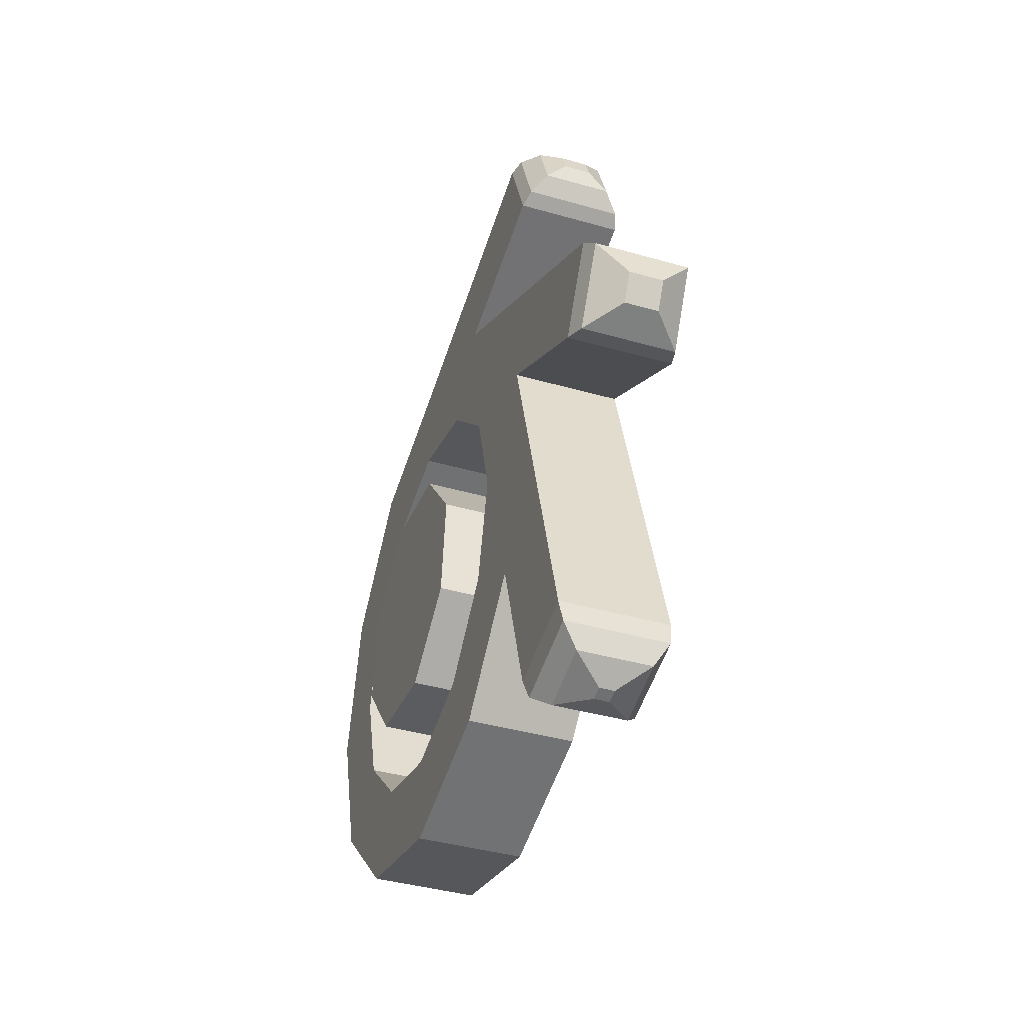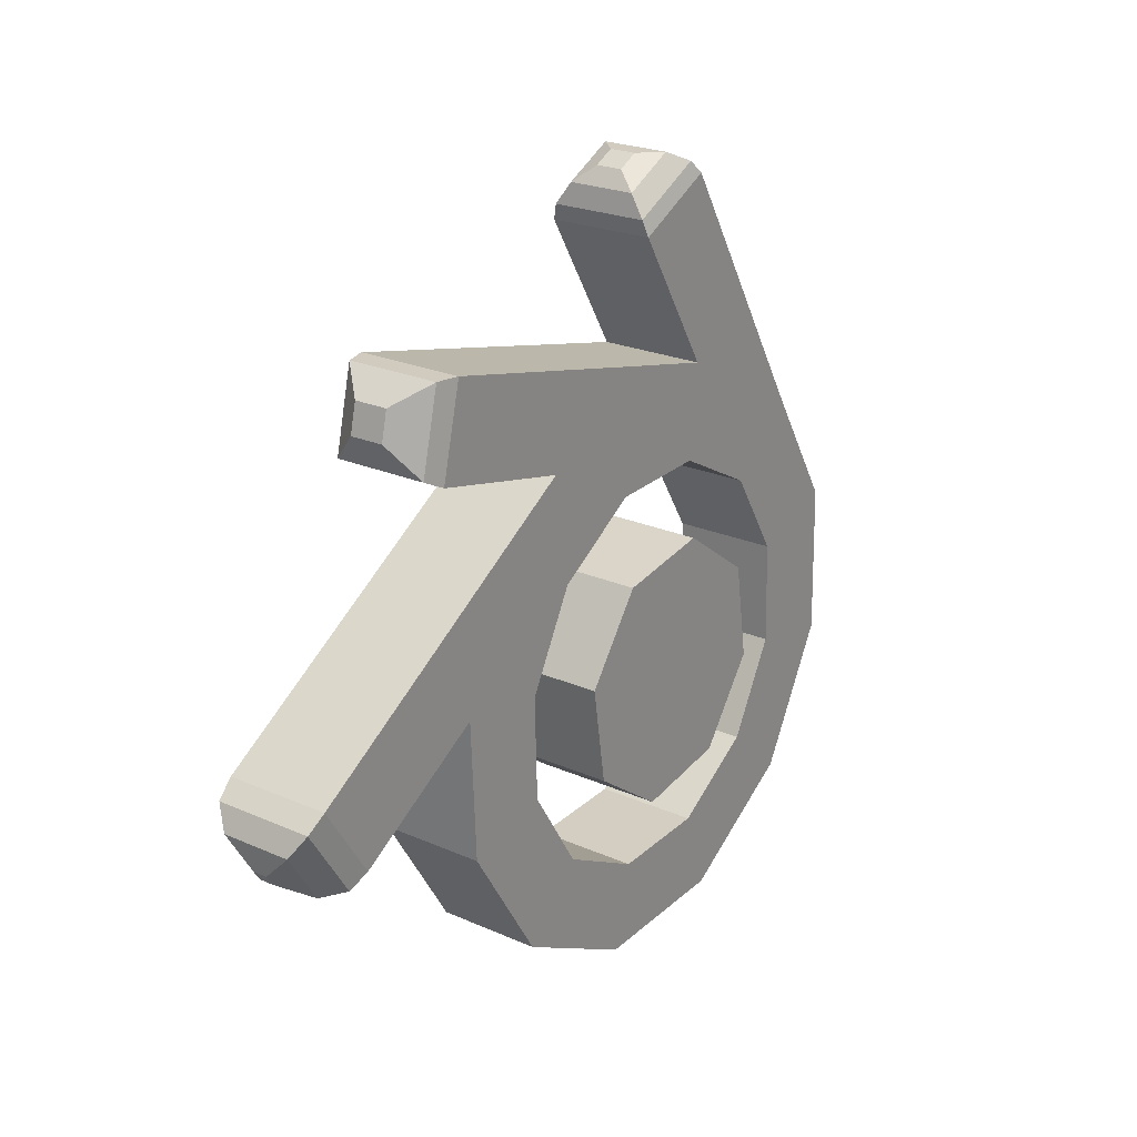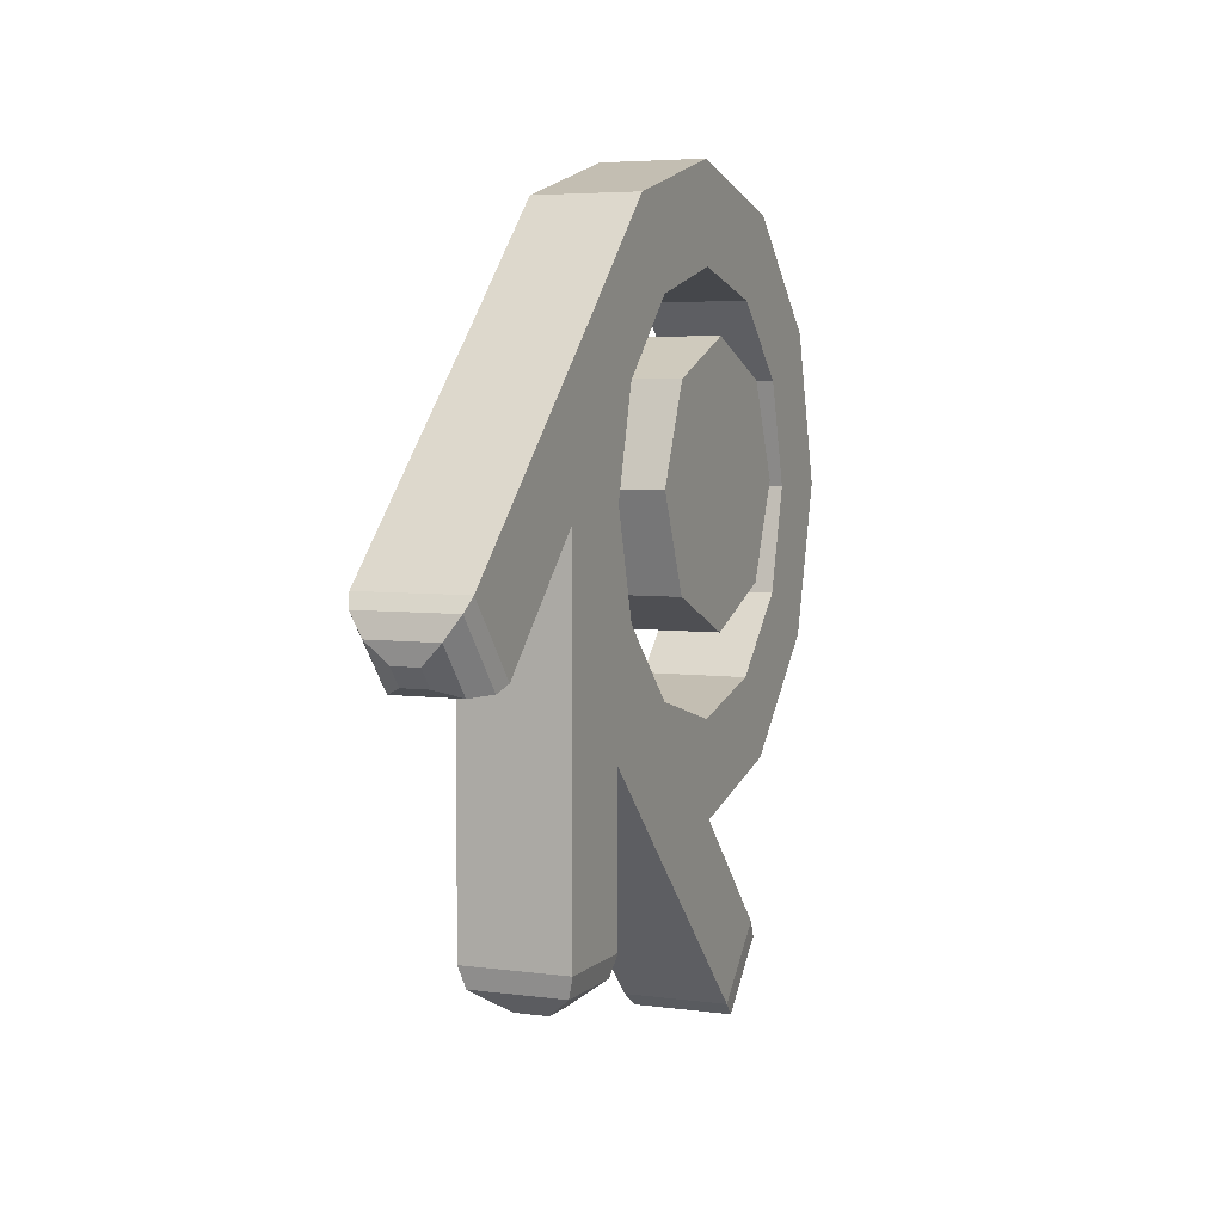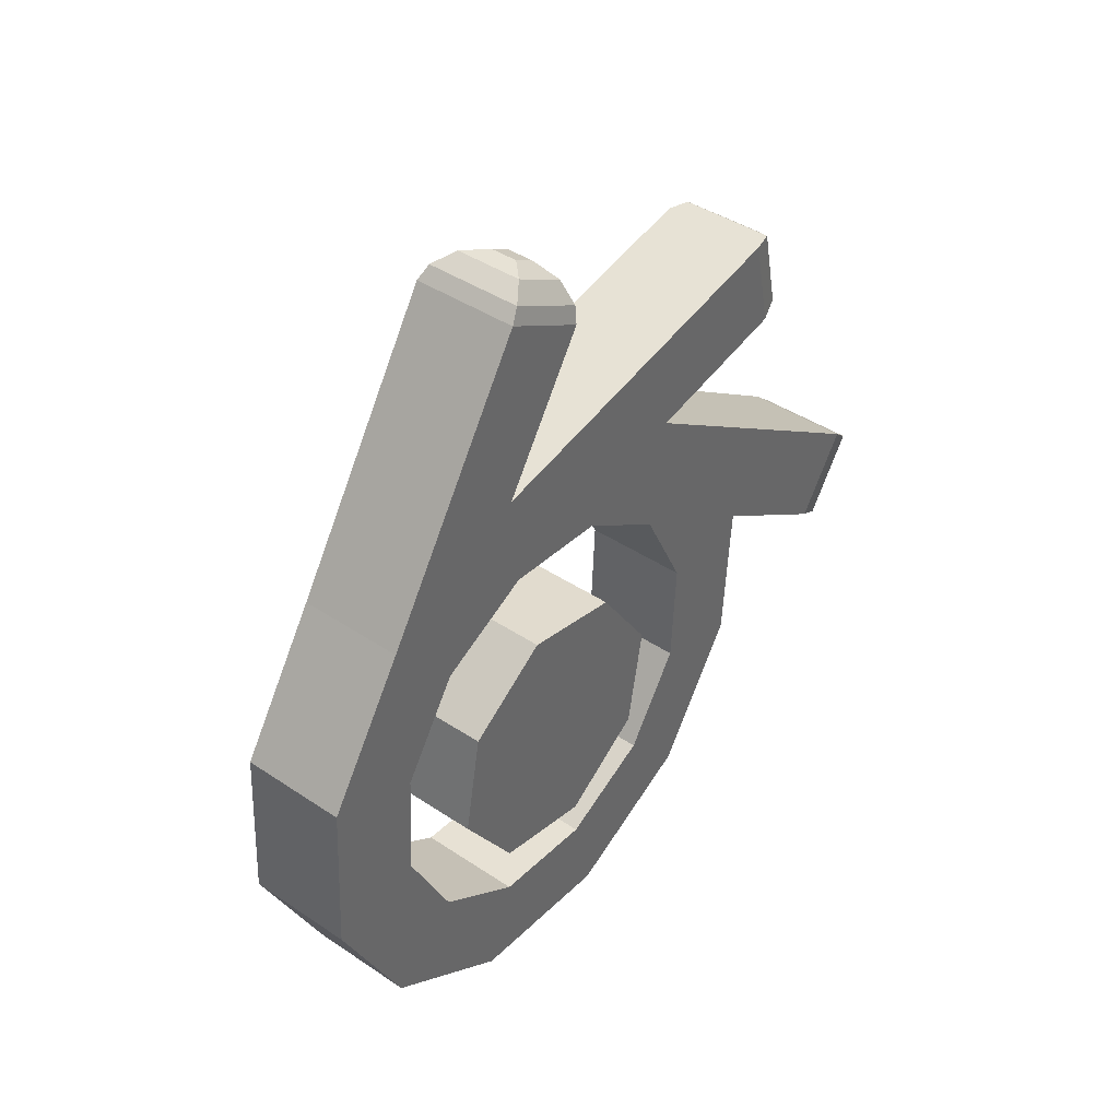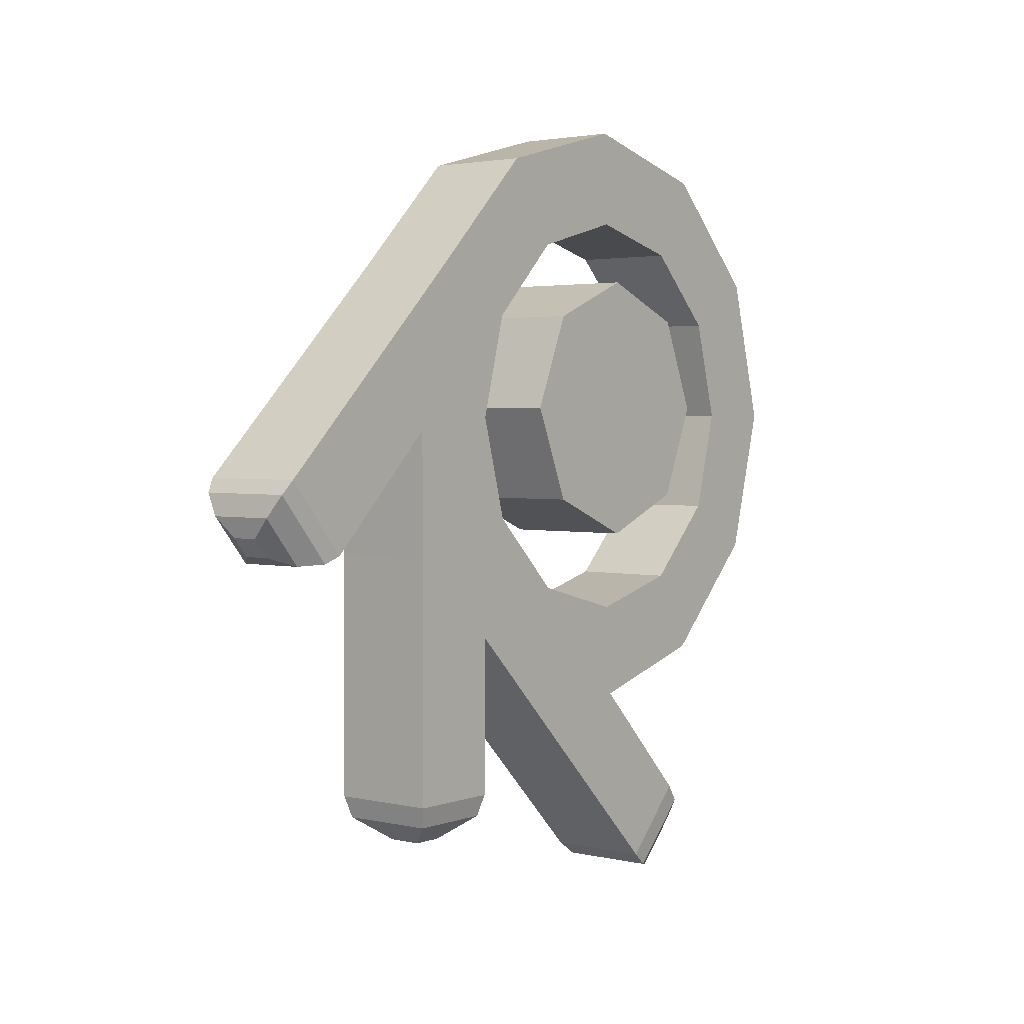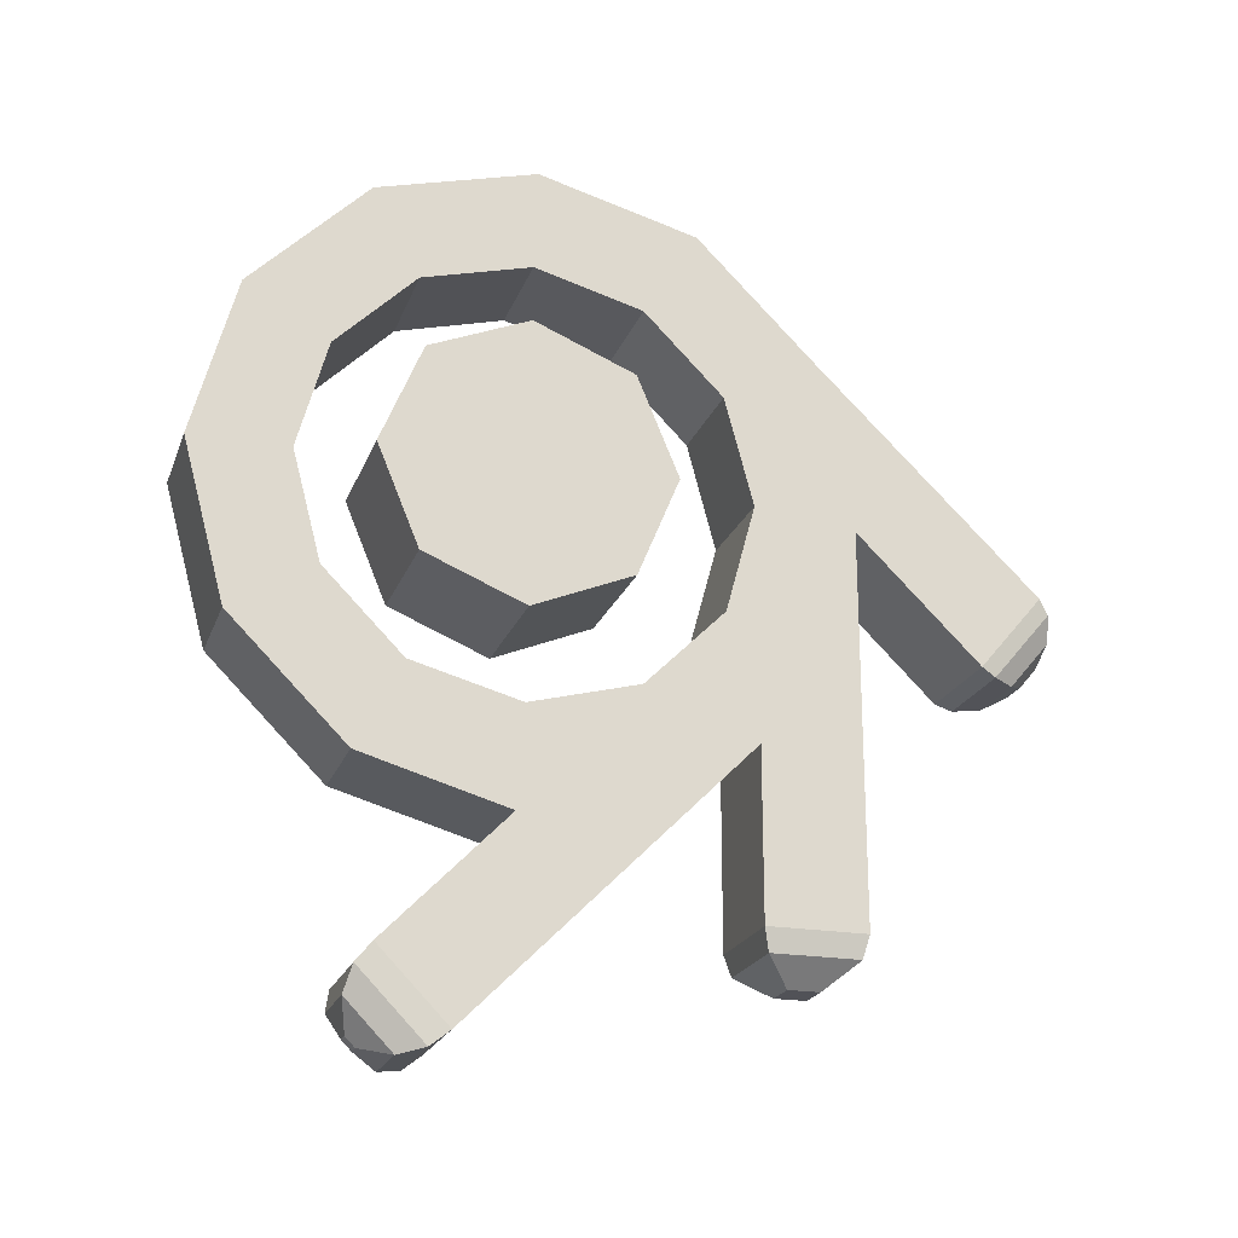
<metadata>
{"format":"obj","ext":"obj","renderer":"f3d","projection":"perspective","resolution":1024,"background":"white","views":[{"elev":-9.5,"azim":162.9,"up":"+Y"},{"elev":7.1,"azim":-144.9,"up":"+Y"},{"elev":4.9,"azim":-147.1,"up":"+Z"},{"elev":56.7,"azim":38.2,"up":"+Y"},{"elev":2.6,"azim":-131.6,"up":"+Z"},{"elev":-21.4,"azim":82.7,"up":"+Z"}]}
</metadata>
<code>
o Cylinder.003_Cylinder.002
v 0.05198 0.7646 0.05093
v -0.1012 0.7381 0.05095
v -0.09326 0.6926 0.1626
v 0.05988 0.7191 0.1625
v -0.07422 0.5826 0.2088
v 0.07891 0.6091 0.2088
v -0.0552 0.4726 0.1625
v 0.09793 0.4991 0.1625
v -0.04734 0.427 0.05089
v 0.1058 0.4535 0.05087
v -0.05524 0.4726 -0.06073
v 0.0979 0.4991 -0.06075
v -0.07428 0.5826 -0.1069
v 0.07886 0.6091 -0.107
v -0.0933 0.6926 -0.06069
v 0.05984 0.7191 -0.06071
f 1 3 4
f 3 6 4
f 6 7 8
f 7 10 8
f 9 12 10
f 12 13 14
f 5 2 13
f 13 16 14
f 16 2 1
f 4 8 12
f 1 2 3
f 3 5 6
f 6 5 7
f 7 9 10
f 9 11 12
f 12 11 13
f 5 3 2
f 2 15 13
f 13 11 9
f 9 7 13
f 7 5 13
f 13 15 16
f 16 15 2
f 16 1 4
f 4 6 8
f 8 10 12
f 12 14 16
f 16 4 12
o Cylinder
v -0.06008 0.5799 -0.3114
v 0.06101 0.6007 -0.3114
v -0.03263 0.4197 -0.2647
v 0.08847 0.4405 -0.2647
v -0.0108 0.2923 -0.1354
v 0.1103 0.313 -0.1354
v -0.002803 0.2457 0.04119
v 0.1183 0.2664 0.04119
v -0.0108 0.2923 0.2178
v 0.1103 0.313 0.2178
v -0.03263 0.4197 0.3471
v 0.08847 0.4405 0.3471
v -0.06246 0.5938 0.3944
v 0.05864 0.6145 0.3944
v -0.09228 0.7678 0.3471
v 0.02881 0.7886 0.3471
v -0.1141 0.8953 0.2178
v 0.006977 0.916 0.2178
v -0.1213 0.9369 0.0249
v -0.000161 0.9577 0.0249
v -0.1212 0.9368 -0.1219
v -0.000136 0.9575 -0.1219
v -0.1026 0.8282 -0.2192
v 0.01847 0.8489 -0.2192
v -0.03523 1.162 -0.0263
v -0.1563 1.142 -0.0263
v -0.1443 1.072 -0.1105
v -0.02324 1.092 -0.1105
v -0.03745 0.4478 -0.4486
v 0.08365 0.4686 -0.4486
v -0.0504 0.5234 -0.5271
v 0.07069 0.5442 -0.5271
v -0.03121 0.4314 -0.4697
v 0.08324 0.451 -0.4697
v -0.04346 0.5029 -0.5439
v 0.071 0.5225 -0.5439
v -0.01364 0.4276 -0.4971
v 0.06793 0.4416 -0.4971
v -0.02236 0.4785 -0.55
v 0.05921 0.4925 -0.55
v 0.01709 0.4434 -0.5281
v 0.03369 0.4463 -0.5281
v 0.01531 0.4538 -0.5388
v 0.03191 0.4566 -0.5388
v -0.1212 0.9368 -0.406
v -0.000136 0.9575 -0.406
v -0.1026 0.8282 -0.4059
v 0.01847 0.8489 -0.4059
v -0.1136 0.932 -0.4308
v -0.005703 0.9505 -0.4308
v -0.09705 0.8352 -0.4307
v 0.01089 0.8537 -0.4307
v -0.07374 0.9069 -0.4574
v -0.03497 0.9135 -0.4574
v -0.06778 0.8721 -0.4574
v -0.02901 0.8788 -0.4574
v -0.0524 1.131 -0.1207
v -0.1297 1.118 -0.1207
v -0.1374 1.162 -0.06697
v -0.06006 1.176 -0.06697
v -0.04237 1.172 -0.04195
v -0.153 1.153 -0.04195
v -0.142 1.09 -0.1189
v -0.03142 1.109 -0.1189
v -0.08248 1.166 -0.09005
v -0.113 1.161 -0.09005
v -0.11 1.143 -0.1113
v -0.07945 1.148 -0.1113
v 0.03924 0.7278 -0.1688
v 0.05962 0.6088 -0.2006
v 0.07996 0.4901 -0.1679
v 0.02412 0.8159 0.1603
v 0.03897 0.7293 0.2488
v 0.07969 0.4917 0.2497
v 0.1002 0.3721 0.04138
v 0.09465 0.4044 0.1618
v 0.01874 0.8473 0.03958
v 0.02428 0.8151 -0.08085
v 0.09481 0.4035 -0.07929
v 0.05931 0.6106 0.2816
v -0.08186 0.707 -0.1688
v -0.06148 0.5881 -0.2006
v -0.04114 0.4694 -0.1679
v -0.02629 0.3827 -0.07929
v -0.06178 0.5898 0.2816
v -0.0414 0.4709 0.2497
v -0.02644 0.3836 0.1618
v -0.1023 0.8266 0.03958
v -0.09697 0.7952 0.1603
v -0.09682 0.7943 -0.08085
v -0.02091 0.3513 0.04138
v -0.08212 0.7085 0.2488
f 18 19 17
f 20 21 19
f 22 23 21
f 24 25 23
f 26 27 25
f 28 29 27
f 30 31 29
f 32 33 31
f 35 44 36
f 36 37 35
f 24 95 91
f 93 94 36
f 40 62 38
f 17 47 45
f 23 107 100
f 33 104 105
f 35 42 43
f 36 41 34
f 34 42 33
f 46 52 48
f 17 46 18
f 18 48 40
f 40 47 39
f 51 53 49
f 48 51 47
f 47 49 45
f 45 50 46
f 53 58 54
f 49 54 50
f 50 56 52
f 52 55 51
f 60 57 59
f 54 60 56
f 56 59 55
f 55 57 53
f 64 66 62
f 38 61 37
f 39 64 40
f 39 61 63
f 67 72 68
f 62 65 61
f 63 68 64
f 63 65 67
f 70 71 69
f 67 69 71
f 68 70 66
f 66 69 65
f 42 79 43
f 44 79 80
f 41 78 42
f 41 80 77
f 77 75 78
f 80 76 77
f 78 74 79
f 79 73 80
f 73 81 76
f 76 82 75
f 74 84 73
f 75 83 74
f 81 83 82
f 87 98 99
f 87 100 95
f 95 107 91
f 91 103 92
f 92 102 90
f 90 101 96
f 96 108 89
f 88 108 105
f 93 105 104
f 94 104 106
f 85 106 97
f 86 97 98
f 18 20 19
f 20 22 21
f 22 24 23
f 24 26 25
f 26 28 27
f 28 30 29
f 30 32 31
f 32 34 33
f 35 43 44
f 36 38 37
f 92 26 24
f 24 22 95
f 91 92 24
f 87 95 22
f 22 20 87
f 20 18 87
f 18 40 85
f 40 38 94
f 85 40 94
f 38 36 94
f 36 34 93
f 34 32 88
f 32 30 89
f 30 28 96
f 28 26 90
f 96 28 90
f 26 92 90
f 86 87 18
f 30 96 89
f 86 18 85
f 32 89 88
f 34 88 93
f 40 64 62
f 17 39 47
f 100 99 21
f 99 19 21
f 21 23 100
f 107 23 103
f 23 25 103
f 25 27 102
f 27 29 101
f 102 27 101
f 29 31 108
f 31 33 105
f 29 108 101
f 33 35 104
f 35 37 106
f 104 35 106
f 37 39 106
f 39 17 97
f 17 19 99
f 17 99 98
f 102 103 25
f 39 97 106
f 17 98 97
f 108 31 105
f 35 33 42
f 36 44 41
f 34 41 42
f 46 50 52
f 17 45 46
f 18 46 48
f 40 48 47
f 51 55 53
f 48 52 51
f 47 51 49
f 45 49 50
f 53 57 58
f 49 53 54
f 50 54 56
f 52 56 55
f 60 58 57
f 54 58 60
f 56 60 59
f 55 59 57
f 64 68 66
f 38 62 61
f 39 63 64
f 39 37 61
f 67 71 72
f 62 66 65
f 63 67 68
f 63 61 65
f 70 72 71
f 67 65 69
f 68 72 70
f 66 70 69
f 42 78 79
f 44 43 79
f 41 77 78
f 41 44 80
f 77 76 75
f 80 73 76
f 78 75 74
f 79 74 73
f 73 84 81
f 76 81 82
f 74 83 84
f 75 82 83
f 81 84 83
f 87 86 98
f 87 99 100
f 95 100 107
f 91 107 103
f 92 103 102
f 90 102 101
f 96 101 108
f 88 89 108
f 93 88 105
f 94 93 104
f 85 94 106
f 86 85 97

</code>
